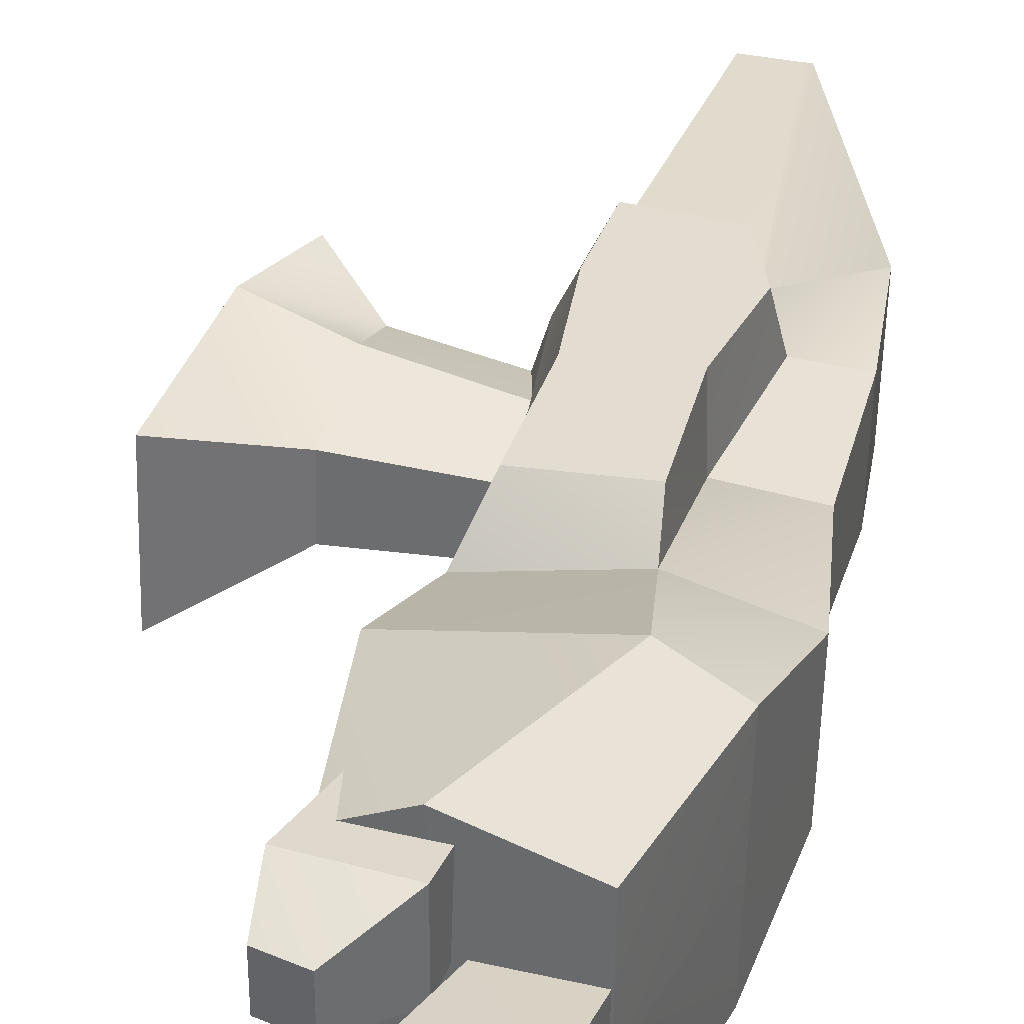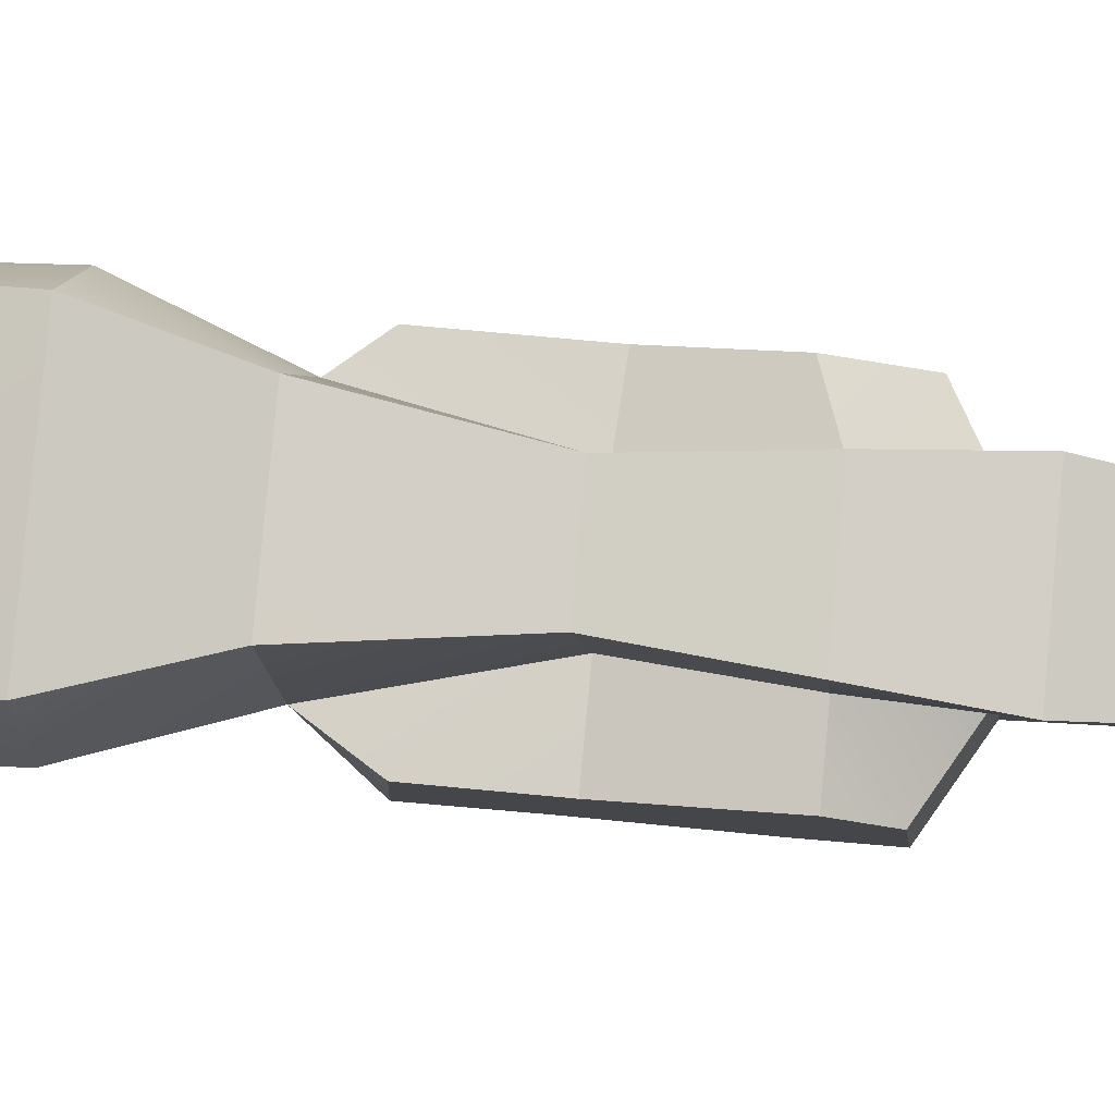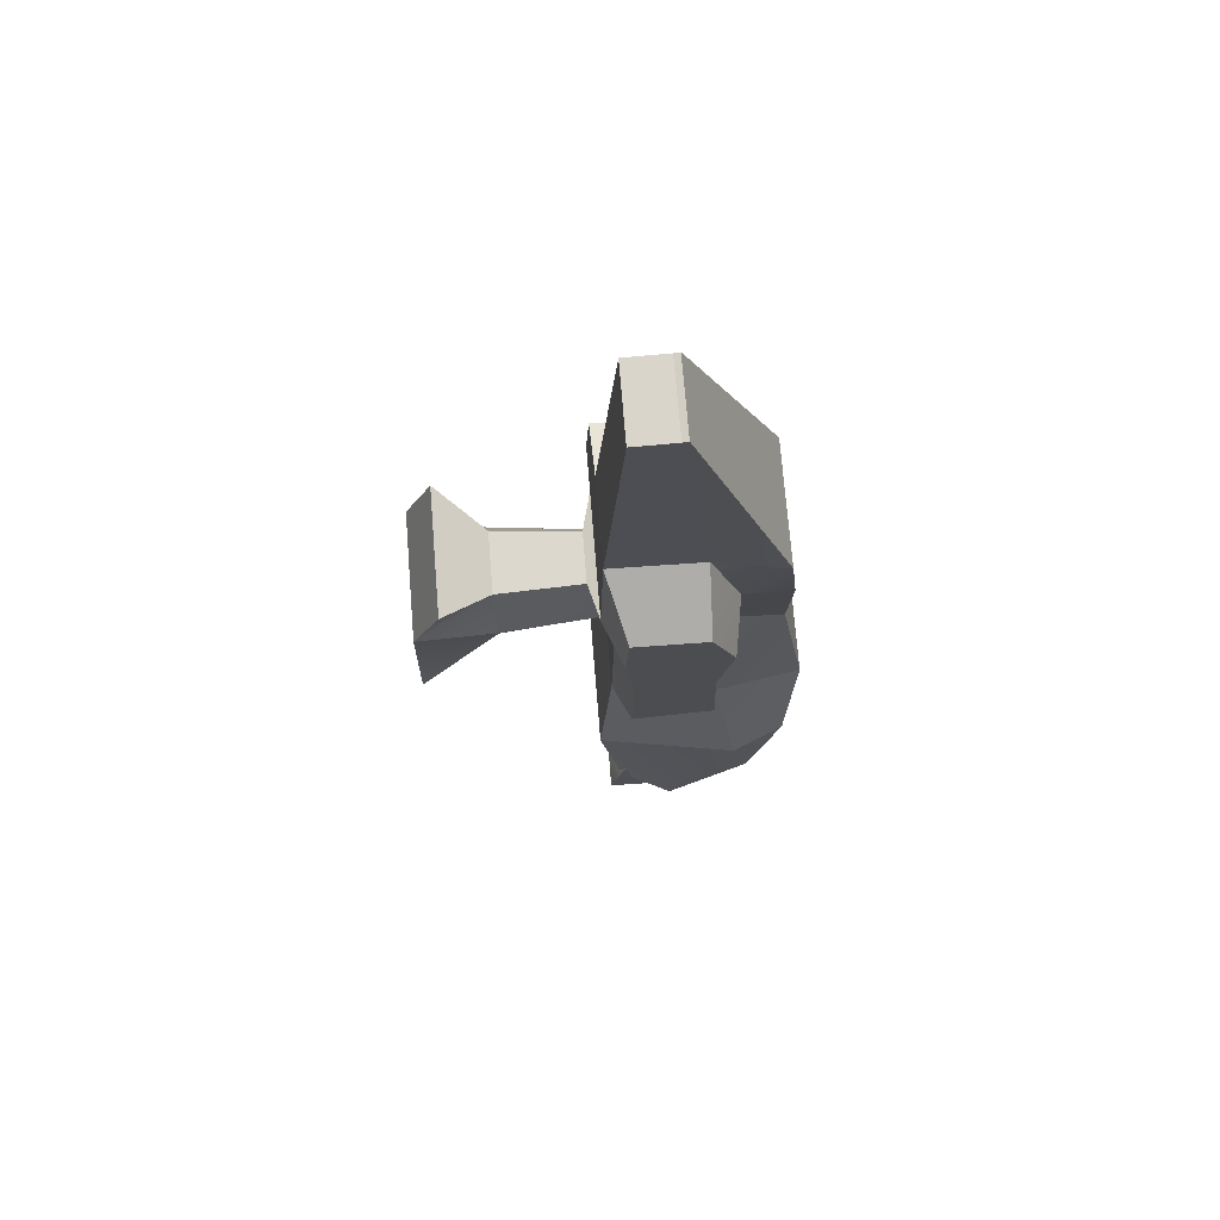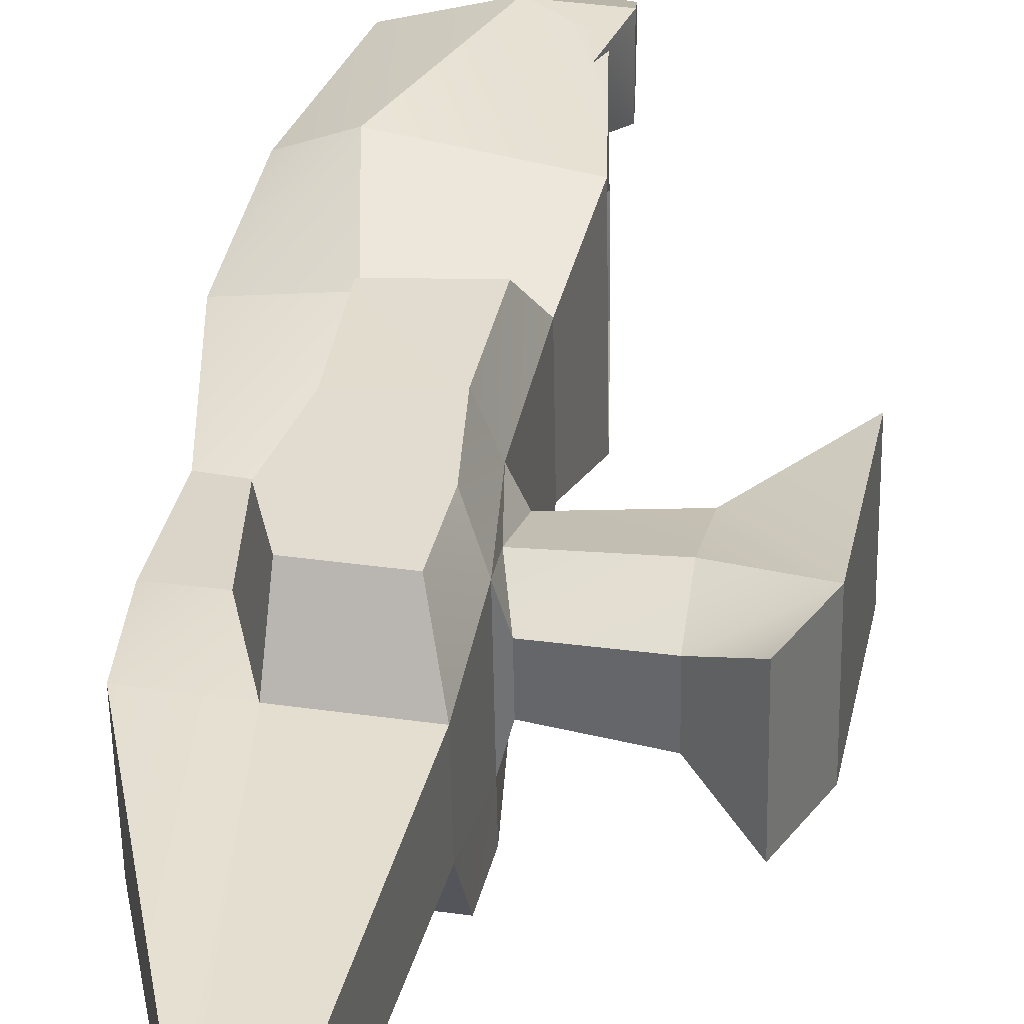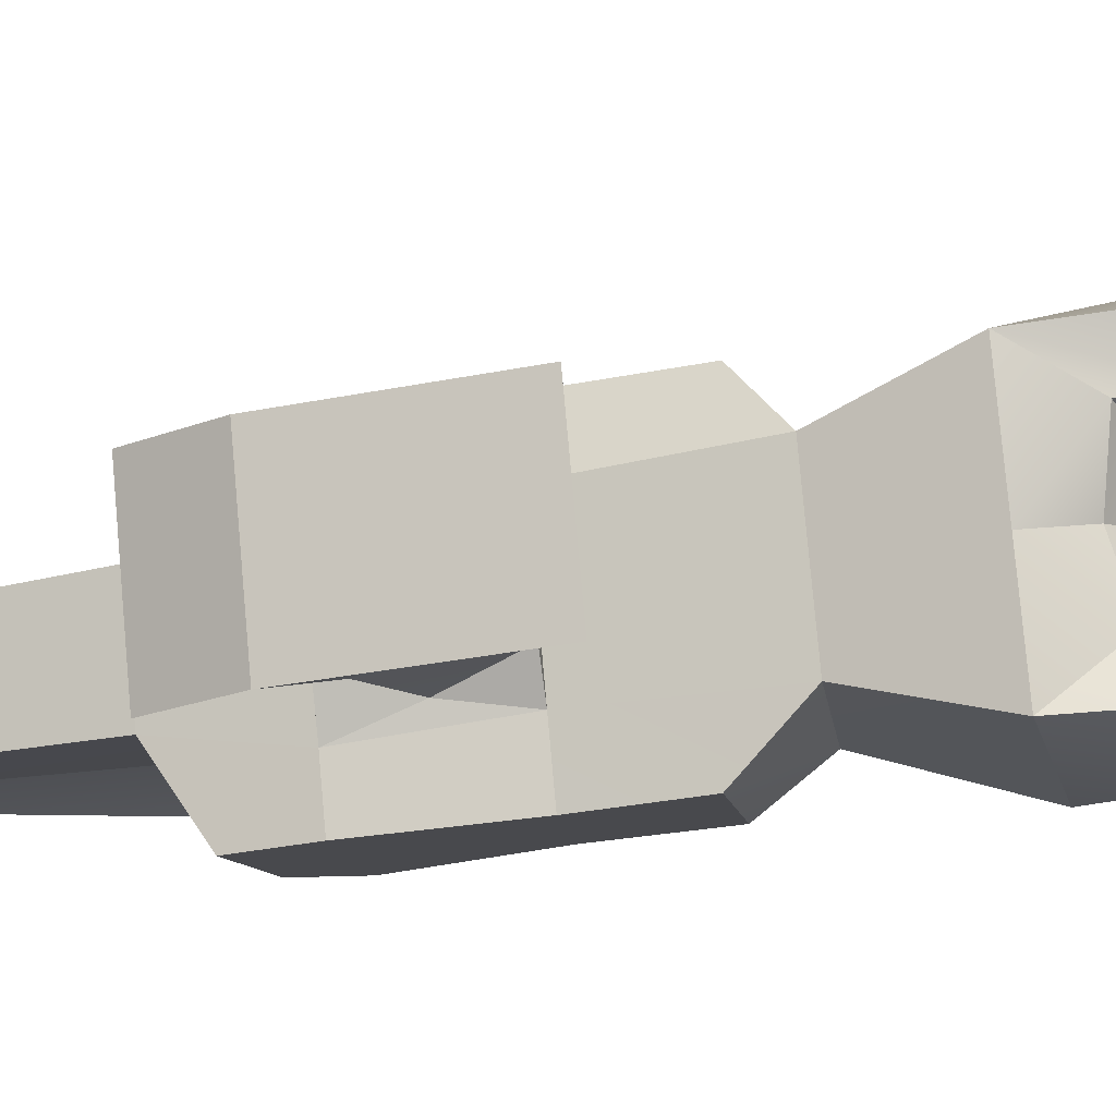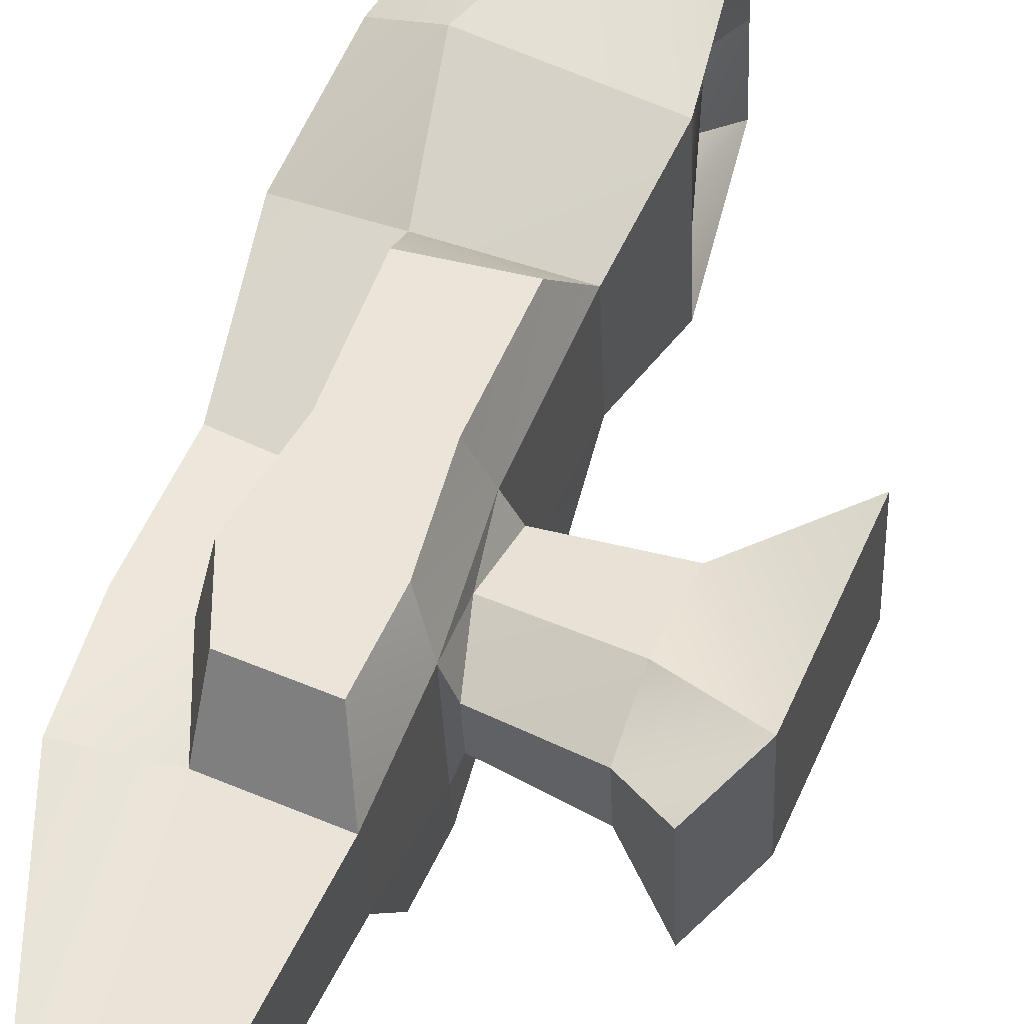
<metadata>
{"format":"obj","ext":"obj","renderer":"f3d","projection":"perspective","resolution":1024,"background":"white","views":[{"elev":39.9,"azim":14.7,"up":"+Z"},{"elev":-8.7,"azim":93.1,"up":"+Z"},{"elev":78.9,"azim":-4.5,"up":"+Y"},{"elev":29.6,"azim":-170.4,"up":"+Z"},{"elev":-10.9,"azim":-76.0,"up":"+Z"},{"elev":52.4,"azim":-158.0,"up":"+Z"}]}
</metadata>
<code>
g default
v -0.3513 -3.183 2.997
v 3.093 -0.8852 1.484
v 7.237 -0.6077 1.162
v -0.1295 3.458 2.378
v 3.163 2.409 2.091
v 7.461 1.902 1.645
v 1.096 6.308 2.109
v 3.157 4.653 0.9679
v 6.857 4.142 0.7208
v 1.088 6.057 -0.5873
v 3.152 4.521 -0.4508
v 6.853 4.036 -0.4171
v 1.079 5.804 -3.3
v 3.149 4.41 -1.645
v 6.85 3.938 -1.47
v -0.1463 2.955 -3.031
v 3.149 1.997 -2.335
v 7.45 1.557 -2.065
v -0.3681 -3.687 -2.412
v 3.085 -1.128 -1.13
v 7.23 -0.8116 -1.029
v -0.3597 -3.434 0.3006
v 3.088 -1.017 0.06494
v 7.234 -0.7136 0.02379
v -0.1378 3.207 -0.3182
v 11.96 -0.1914 -1.742
v 11.97 0.1307 1.719
v 12.8 4.473 -2.671
v 12.81 4.886 1.766
v 14.91 -0.4801 -1.724
v 14.92 -0.3253 -0.06117
v 14.92 -0.1579 1.737
v 14.92 4.402 -2.671
v 14.93 4.601 -0.5389
v 14.93 4.815 1.766
v 7.285 4.383 2.281
v 7.276 4.131 -0.4273
v 7.268 3.887 -3.05
v 7.791 -0.8653 -2.357
v 7.798 -0.6445 0.01559
v 7.806 -0.4162 2.468
v 11.5 7.792 -2.595
v 14.51 8.719 -0.8768
v 14.5 8.482 -3.423
v 11.51 8.134 1.087
v 14.52 8.963 1.755
v 7.481 8.312 1.082
v 7.475 8.137 -0.8008
v 7.47 7.969 -2.599
v 10.17 20.03 -1.916
v 10.16 19.89 -3.43
v 10.42 20.08 -1.921
v 10.42 19.93 -3.435
v 10.17 20.18 -0.3169
v 10.43 20.22 -0.3219
v 8.381 20.14 -0.3081
v 8.376 19.99 -1.907
v 8.372 19.85 -3.421
v 12.1 -6.202 -2.742
v 15.87 -6.456 -2.061
v 15.89 -6.225 0.4243
v 12.12 -5.592 3.81
v 15.89 -5.97 3.164
v 7.626 -6.656 -2.017
v 7.633 -6.425 0.4685
v 7.642 -6.17 3.209
v 12.93 -10.99 -4.042
v 15.25 -11.21 -3.007
v 15.26 -10.85 0.7893
v 12.96 -10.06 5.966
v 15.27 -10.46 4.975
v 6.976 -11.03 -2.998
v 6.988 -10.67 0.7982
v 7.001 -10.28 4.984
v 10.12 -17.7 -3.659
v 10.97 -17.27 1.39
v 13.91 -17.69 -2.6
v 14 -17.33 1.386
v 10.15 -16.73 6.846
v 13.94 -16.91 5.779
v 7.899 -17.54 -2.595
v 7.912 -17.17 1.39
v 7.925 -16.76 5.783
v 8.083 -13.09 -1.125
v 8.108 -12.38 1.061
v 8.662 -15.07 -1.059
v 8.641 -15.7 1.364
v 7.563 -12.66 3.523
v 8.128 -14.61 3.819
v 8.909 -13.45 -0.4609
v 8.932 -12.8 1.123
v 9.341 -14.64 -0.437
v 9.329 -14.98 1.321
v 8.92 -13.14 2.931
v 9.353 -14.3 3.124
v 8.506 0.07425 4.542
v 11.79 0.5548 4.487
v 8.095 3.835 4.196
v 12.45 4.265 4.143
v 11.42 6.85 3.903
v 8.252 6.99 3.9
v 8.376 -4.471 4.971
v 11.9 -4.064 4.927
v 7.262 3.706 -4.996
v 12.79 4.25 -5.064
v 7.784 -1.07 -4.553
v 11.95 -0.4595 -4.622
v 7.408 6.122 -5.221
v 11.43 5.953 -5.218
v 12.17 -4.201 -4.275
v 7.695 -4.572 -4.227
v 7.635 -19.86 5.563
v 9.021 -20.18 5.566
v 8.205 -14.81 5.727
v 11 -14.8 5.726
v 9.043 -14.84 3.414
v 10.99 -14.83 3.413
v 7.634 -19.88 3.698
v 9.02 -20.2 3.701
v 10.63 -18.1 6.218
v 7.399 -17.87 6.216
v 7.398 -17.91 2.998
v 10.63 -18.14 3
v 10.64 -21.66 3.424
v 12.02 -21.97 3.45
v 11.2 -16.62 3.179
v 13.98 -16.6 3.168
v 11.2 -16.83 0.8754
v 13.98 -16.82 0.8653
v 10.63 -21.83 1.567
v 12.01 -22.15 1.593
v 13.62 -19.85 3.926
v 10.4 -19.62 3.915
v 10.39 -19.92 0.711
v 13.61 -20.15 0.7222
v 9.282 -21.94 0.1375
v 10.57 -22.26 0.163
v 9.814 -16.9 -0.108
v 12.41 -16.89 -0.118
v 9.807 -17.12 -2.411
v 12.41 -17.1 -2.421
v 9.276 -22.11 -1.719
v 10.57 -22.43 -1.694
v 12.08 -20.14 0.6399
v 9.064 -19.91 0.6287
v 9.054 -20.21 -2.576
v 12.07 -20.43 -2.564
g leftArm
f 11 14 10
f 10 14 13
f 12 15 11
f 11 15 14
f 23 2 22
f 22 2 1
f 31 30 34
f 34 30 33
f 31 34 32
f 32 34 35
f 19 22 16
f 16 22 25
f 22 1 25
f 25 1 4
f 16 25 13
f 13 25 10
f 25 4 10
f 10 4 7
f 75 77 76
f 76 77 78
f 26 28 30
f 30 28 33
f 79 76 80
f 80 76 78
f 51 50 53
f 53 50 52
f 50 54 52
f 52 54 55
f 35 29 32
f 32 29 27
f 57 56 50
f 50 56 54
f 58 57 51
f 51 57 50
f 82 81 76
f 76 81 75
f 82 76 83
f 83 76 79
f 34 33 43
f 43 33 44
f 33 28 44
f 44 28 42
f 35 46 29
f 29 46 45
f 34 43 35
f 35 43 46
f 44 53 43
f 43 53 52
f 51 53 42
f 44 42 53
f 54 45 55
f 45 46 55
f 46 43 55
f 55 43 52
f 49 48 58
f 58 48 57
f 42 49 51
f 51 49 58
f 26 30 59
f 59 30 60
f 31 61 30
f 30 61 60
f 31 32 61
f 61 32 63
f 27 62 32
f 32 62 63
f 97 96 103
f 103 96 102
f 59 60 67
f 67 60 68
f 61 69 60
f 60 69 68
f 61 63 69
f 69 63 71
f 62 70 63
f 63 70 71
f 65 73 66
f 66 73 74
f 66 74 62
f 62 74 70
f 68 77 67
f 67 77 75
f 69 78 68
f 68 78 77
f 69 71 78
f 78 71 80
f 71 70 80
f 80 70 79
f 91 90 93
f 93 90 92
f 67 75 72
f 72 75 81
f 91 93 94
f 94 93 95
f 70 74 79
f 79 74 83
f 72 84 73
f 73 84 85
f 72 81 84
f 84 81 86
f 81 82 86
f 86 82 87
f 74 73 88
f 88 73 85
f 83 89 82
f 82 89 87
f 83 74 89
f 89 74 88
f 84 90 85
f 85 90 91
f 84 86 90
f 90 86 92
f 86 87 92
f 92 87 93
f 88 85 94
f 94 85 91
f 89 95 87
f 87 95 93
f 88 94 89
f 89 94 95
f 97 27 99
f 99 27 29
f 45 100 29
f 29 100 99
f 66 62 102
f 102 62 103
f 62 27 103
f 103 27 97
f 105 28 107
f 107 28 26
f 49 42 108
f 108 42 109
f 42 28 109
f 109 28 105
f 59 110 26
f 26 110 107
f 1 2 4
f 4 2 5
f 5 8 4
f 4 8 7
f 7 8 10
f 10 8 11
f 99 98 97
f 97 98 96
f 99 100 98
f 98 100 101
f 47 56 48
f 48 56 57
f 45 54 47
f 47 54 56
f 47 101 45
f 45 101 100
f 24 3 23
f 23 3 2
f 24 40 3
f 3 40 41
f 40 65 41
f 41 65 66
f 66 102 41
f 41 102 96
f 2 3 5
f 5 3 6
f 6 9 5
f 5 9 8
f 8 9 11
f 11 9 12
f 12 9 37
f 37 9 36
f 41 6 3
f 36 47 37
f 37 47 48
f 96 98 41
f 41 98 36
f 47 36 101
f 101 36 98
f 6 36 9
f 6 41 36
f 13 14 16
f 16 14 17
f 17 20 16
f 16 20 19
f 19 20 22
f 22 20 23
f 105 104 109
f 109 104 108
f 65 64 73
f 73 64 72
f 64 59 72
f 72 59 67
f 64 111 59
f 59 111 110
f 14 15 17
f 17 15 18
f 18 21 17
f 17 21 20
f 20 21 23
f 23 21 24
f 24 21 40
f 40 21 39
f 18 39 21
f 12 37 15
f 15 37 38
f 105 107 104
f 104 107 106
f 38 37 49
f 49 37 48
f 40 39 65
f 65 39 64
f 107 110 106
f 106 110 111
f 104 106 38
f 38 106 39
f 49 108 38
f 38 108 104
f 64 39 111
f 111 39 106
f 38 18 15
f 39 18 38
f 112 113 121
f 121 113 120
f 123 119 122
f 122 119 118
f 118 119 112
f 112 119 113
f 113 119 120
f 120 119 123
f 118 112 122
f 122 112 121
f 121 120 114
f 114 120 115
f 121 114 122
f 122 114 116
f 117 123 116
f 116 123 122
f 120 123 115
f 115 123 117
f 124 125 133
f 133 125 132
f 135 131 134
f 134 131 130
f 130 131 124
f 124 131 125
f 125 131 132
f 132 131 135
f 130 124 134
f 134 124 133
f 133 132 126
f 126 132 127
f 134 133 128
f 128 133 126
f 129 135 128
f 128 135 134
f 132 135 127
f 127 135 129
f 136 137 145
f 145 137 144
f 147 143 146
f 146 143 142
f 142 143 136
f 136 143 137
f 137 143 144
f 144 143 147
f 142 136 146
f 146 136 145
f 145 144 138
f 138 144 139
f 146 145 140
f 140 145 138
f 141 147 140
f 140 147 146
f 144 147 139
f 139 147 141

</code>
